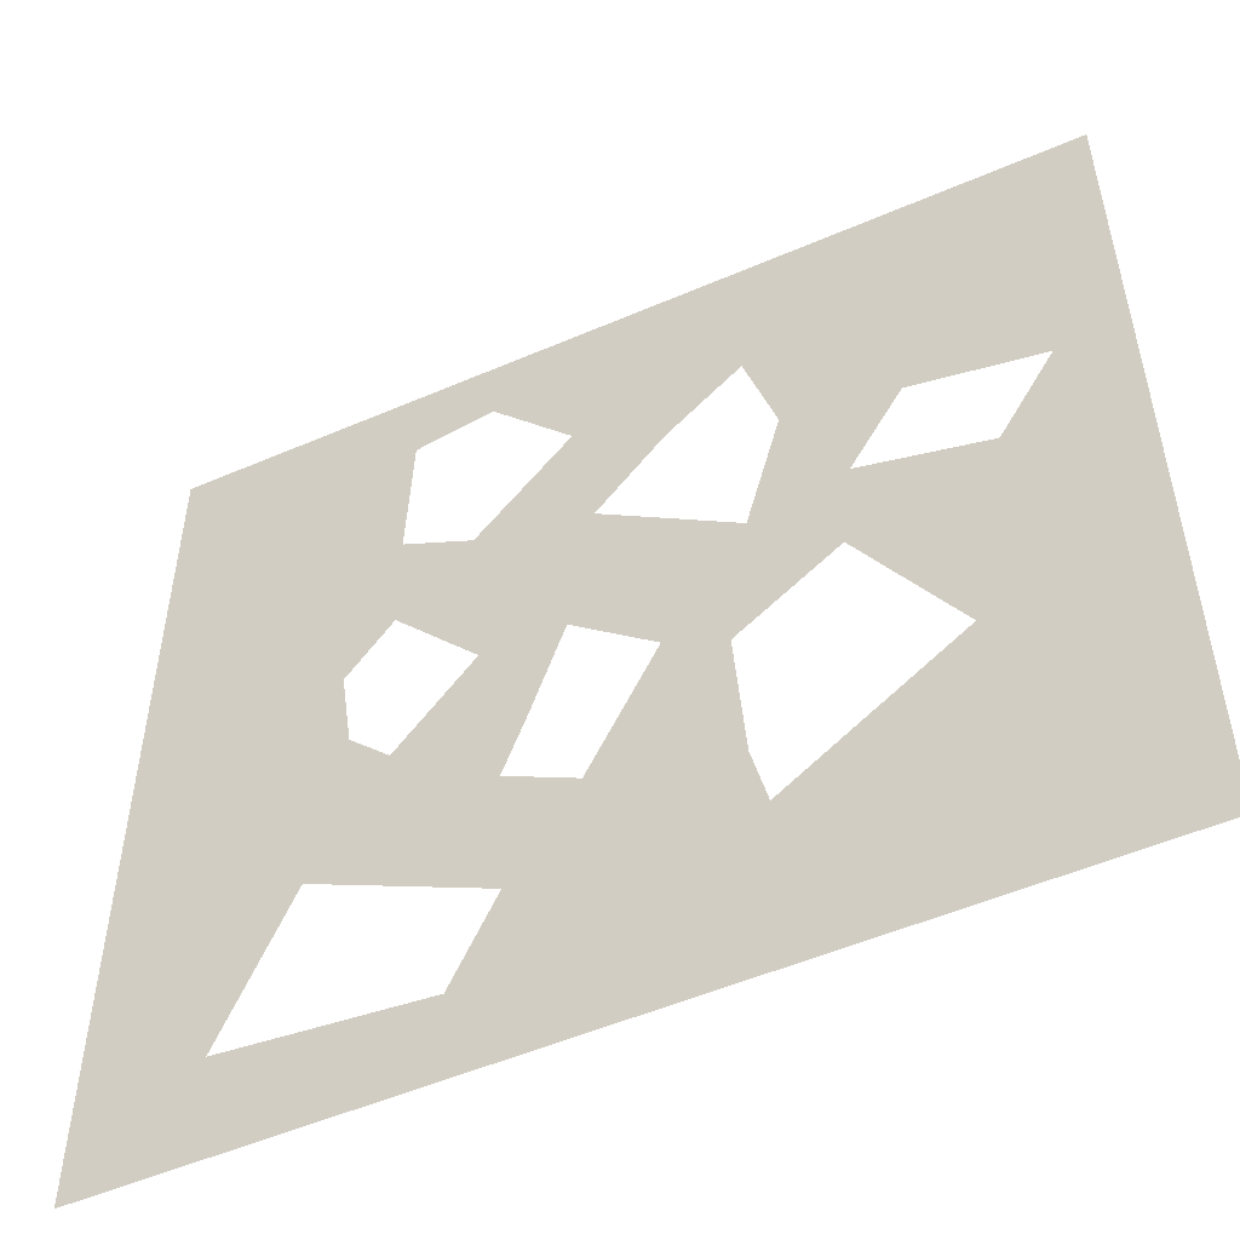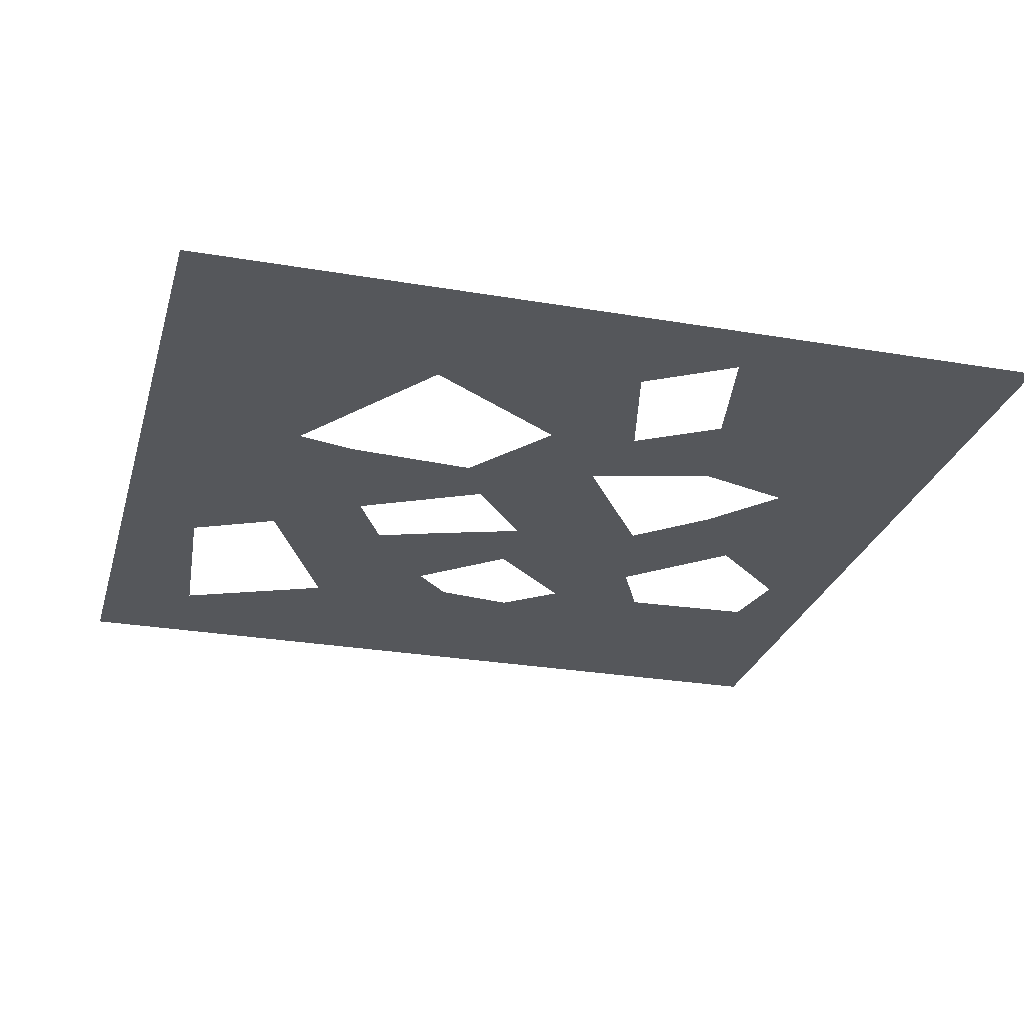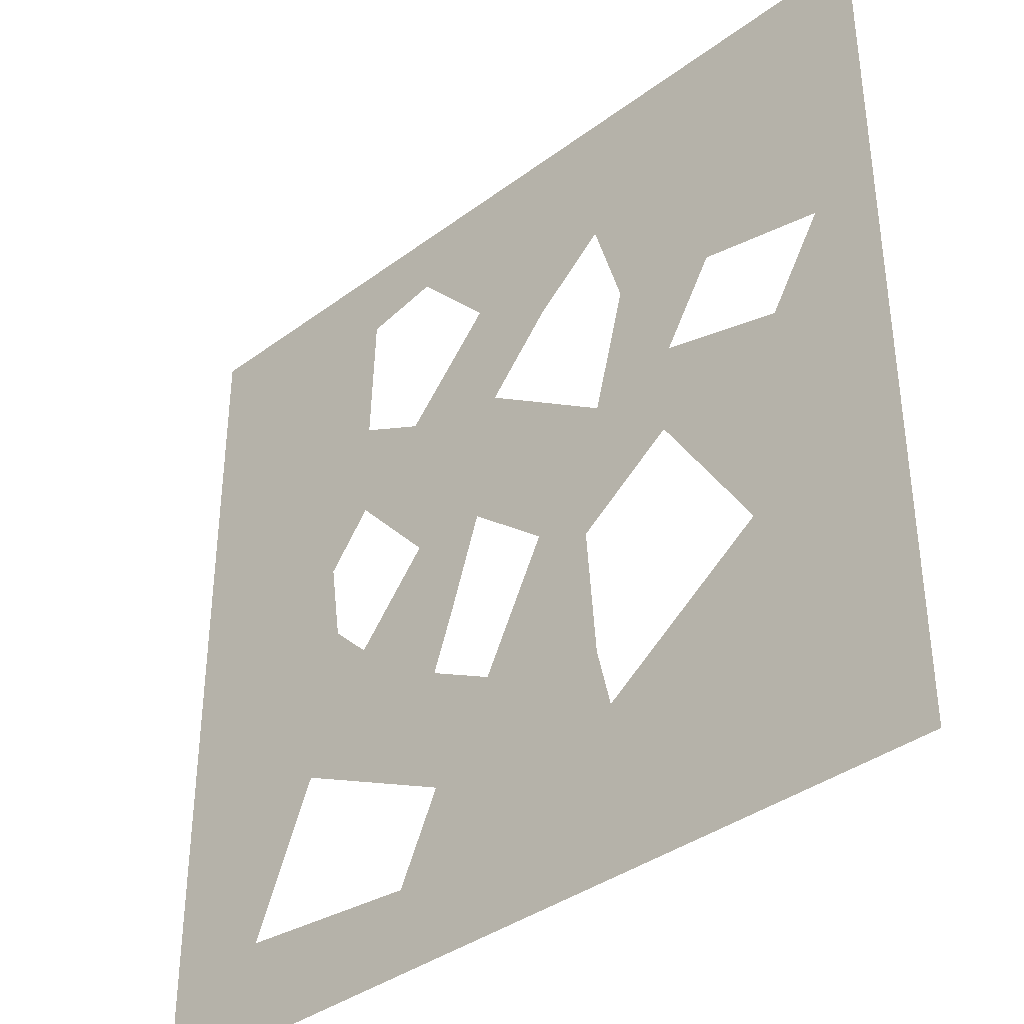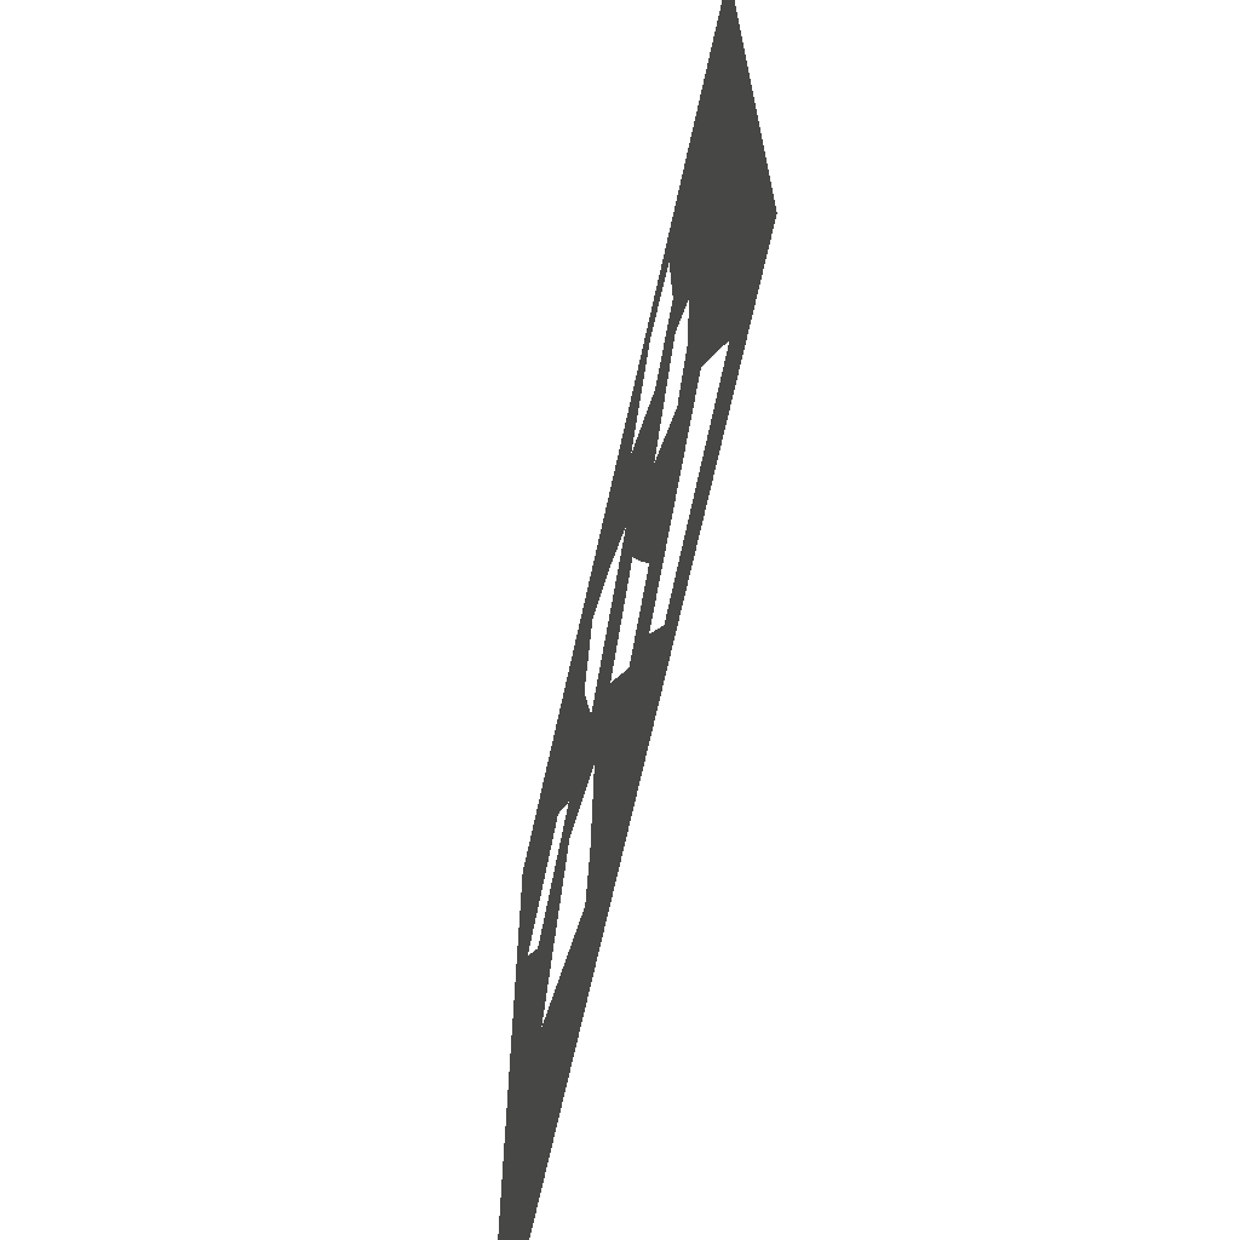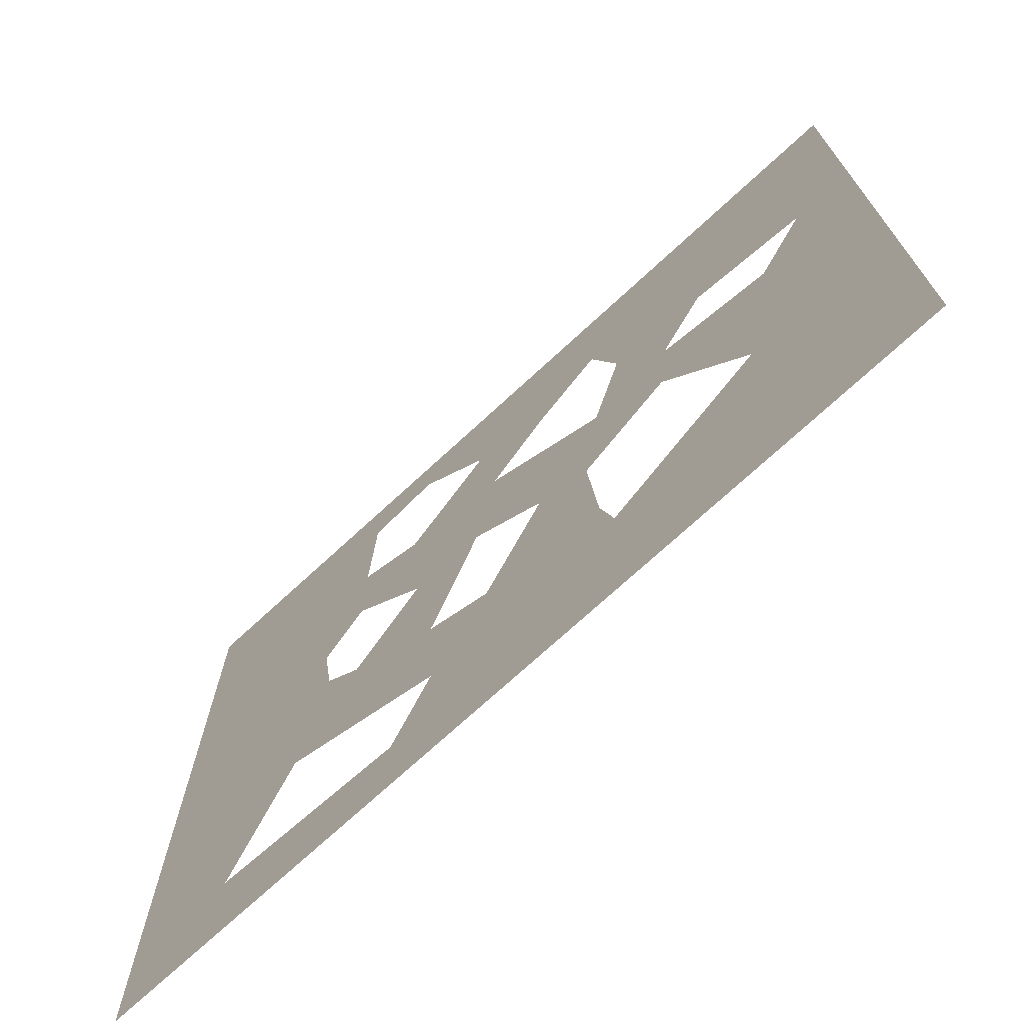
<metadata>
{"format":"obj","ext":"obj","renderer":"f3d","projection":"perspective","resolution":1024,"background":"white","views":[{"elev":-52.1,"azim":-155.0,"up":"+Z"},{"elev":-27.0,"azim":-104.9,"up":"+Y"},{"elev":-37.7,"azim":-136.6,"up":"+Z"},{"elev":-68.8,"azim":77.7,"up":"+Z"},{"elev":-72.6,"azim":-137.3,"up":"+Z"}]}
</metadata>
<code>
o Plane
v -0.6534 0 3.618
v 0.3695 0 2.465
v -2.159 0 3.388
v -0.2935 0 2.015
v 3.954 0 0.8862
v 3.253 0 1.766
v 1.976 0 0.345
v 3.151 0 -1.027
v 3.77 0 -0.4109
v -1.62 0 -3.308
v -1.465 0 -1.181
v -3.002 0 -0.08867
v -4.482 0 -2.443
v -1.849 0 -4.28
v 7 0 6.95
v -7 0 6.95
v 7 0 -6.95
v -7 0 -6.95
v -1.801 0 4.575
v -1.748 0 1.025
v -2.275 0 2.996
v 0.2921 0 -2.379
v 0.6912 0 -2.651
v 0.488 0 -2.758
v 1.585 0 -2.178
v -0.5501 0 -0.7471
v 0.7317 0 0.307
v 1.239 0 -1.211
v 3.251 0 3.434
v 2.153 0 2.899
v 0.7191 0 4.467
v 1.966 0 5.849
v 3.172 0 5.622
v 2.351 0 -3.782
v 4.682 0 -5.371
v 1.497 0 -4.198
v 2.166 0 -5.605
v 4.211 0 -2.878
v 5.245 0 -5.318
v -5.11 0 0.8442
v -5.963 0 2.234
v -3.966 0 2.658
v -3.167 0 1.352
f 16 32 15
f 27 4 20
f 36 24 14
f 2 7 30
f 42 21 3
f 16 3 19
f 19 1 31
f 19 31 32
f 29 5 15
f 33 29 15
f 16 19 32
f 32 33 15
f 12 11 20
f 11 22 26
f 11 26 20
f 26 27 20
f 27 28 7
f 28 25 8
f 25 23 34
f 25 34 38
f 28 8 7
f 25 38 8
f 39 35 17
f 38 39 17
f 17 15 5
f 17 5 38
f 5 9 38
f 7 4 27
f 38 9 8
f 20 43 12
f 43 40 12
f 41 16 18
f 40 41 18
f 40 18 13
f 40 13 12
f 18 17 37
f 17 35 37
f 14 13 18
f 22 11 10
f 14 18 37
f 22 10 24
f 10 14 24
f 34 23 36
f 23 24 36
f 14 37 36
f 6 5 29
f 30 31 2
f 31 1 2
f 6 29 30
f 4 7 2
f 7 6 30
f 3 16 42
f 16 41 42
f 42 43 21
f 43 20 21

</code>
